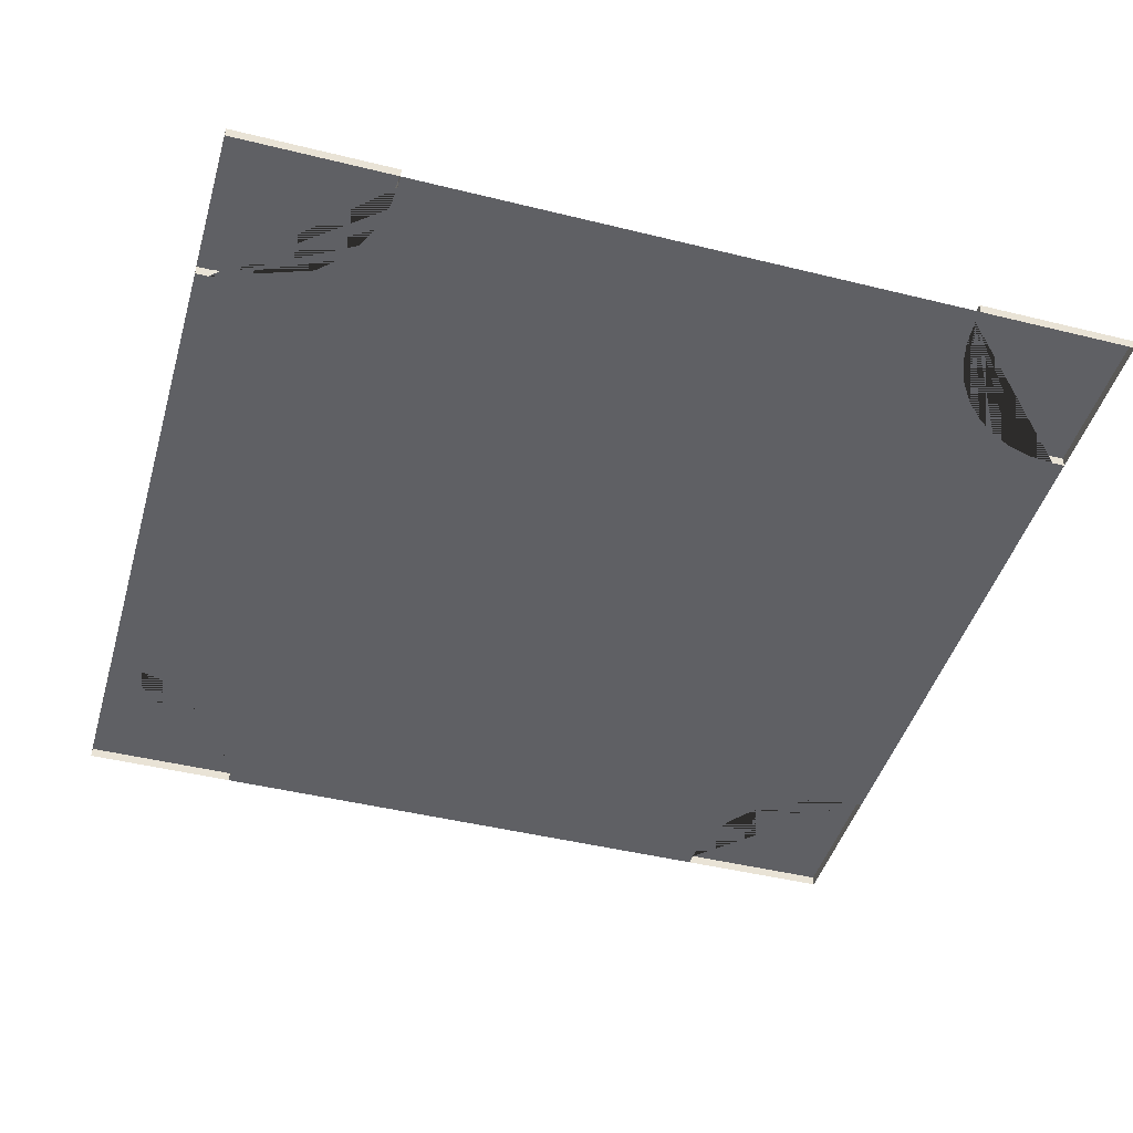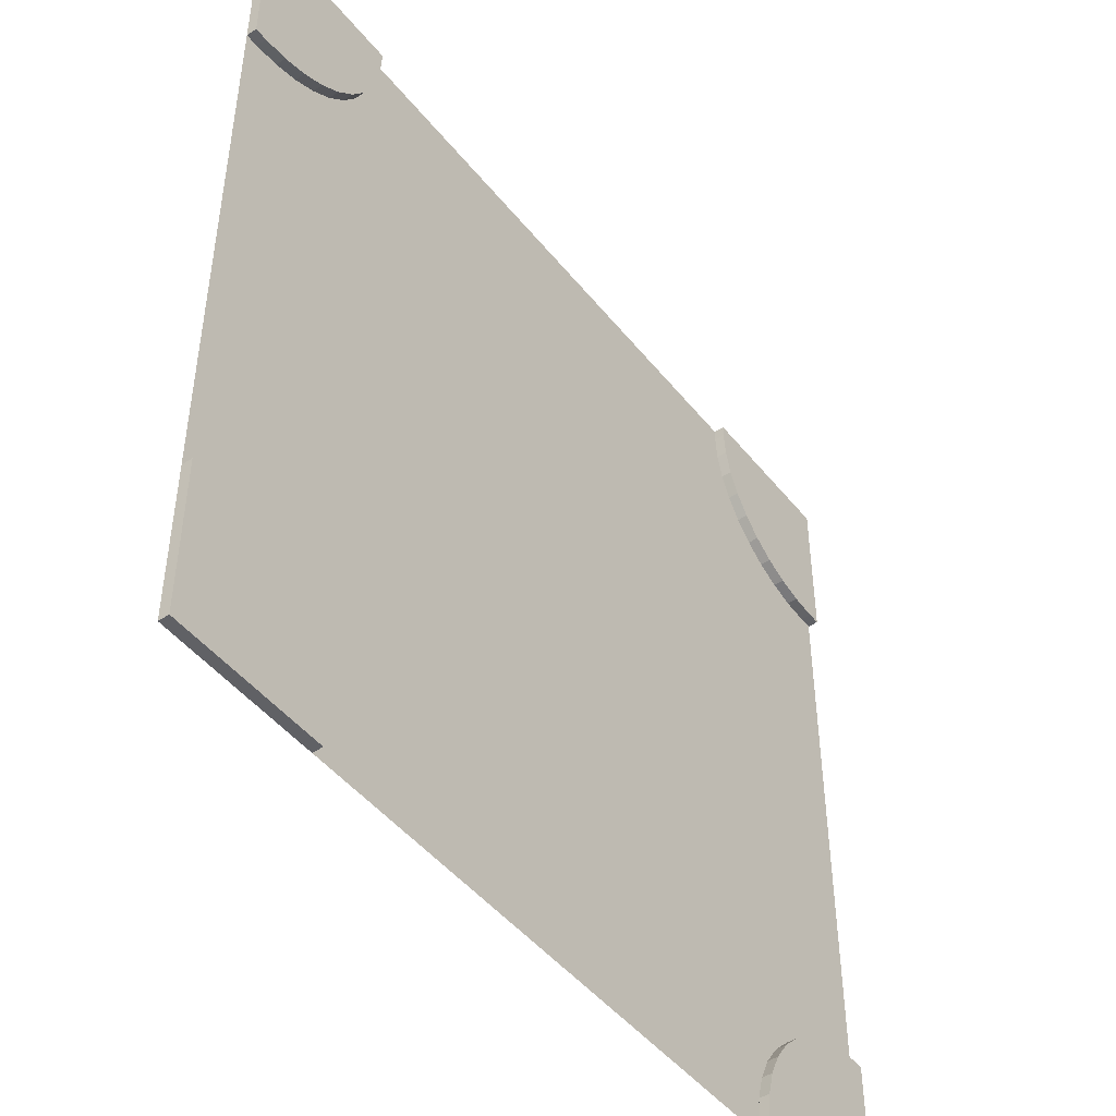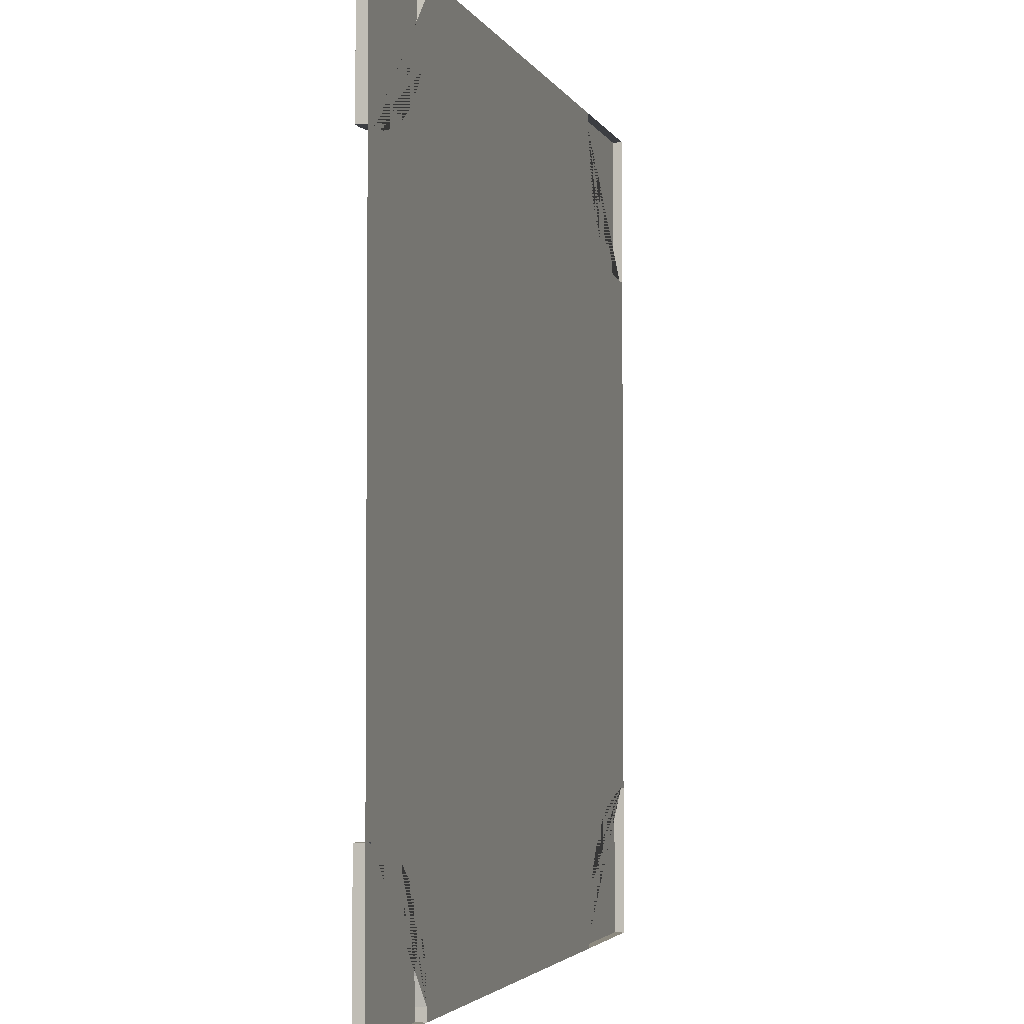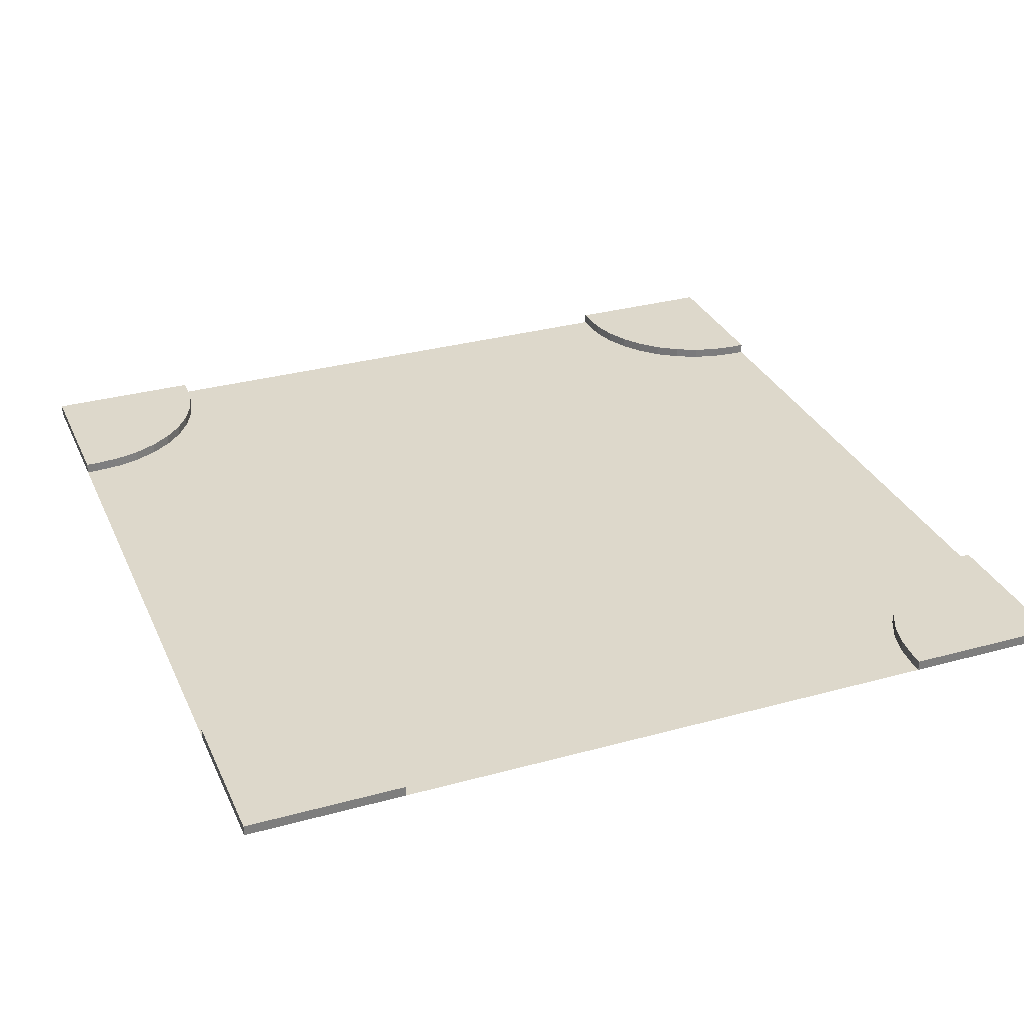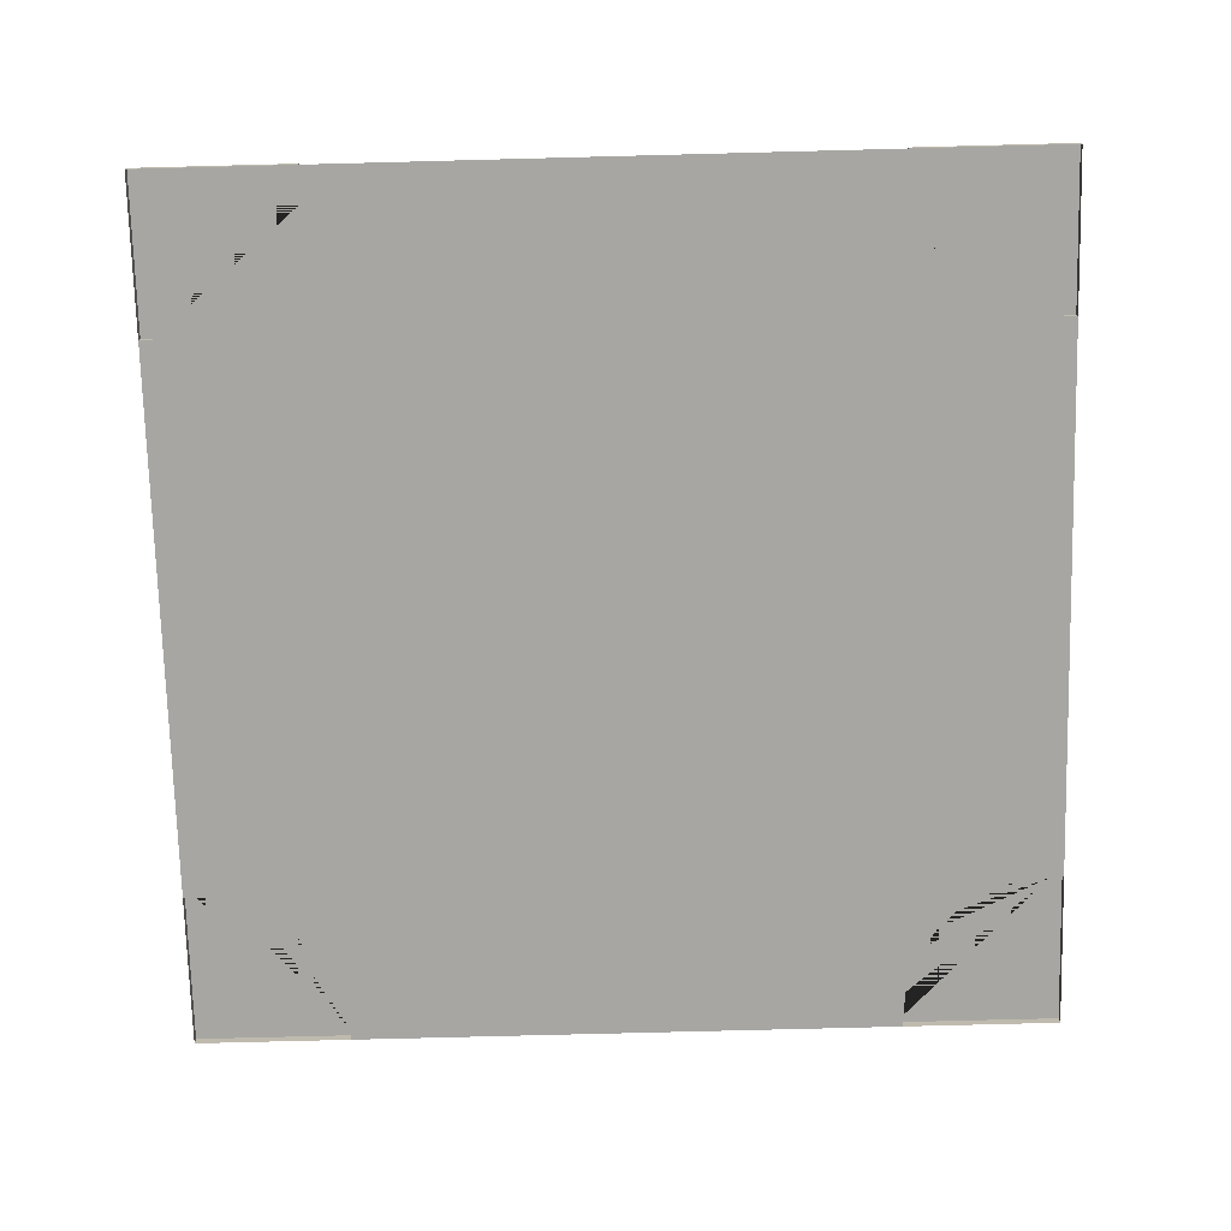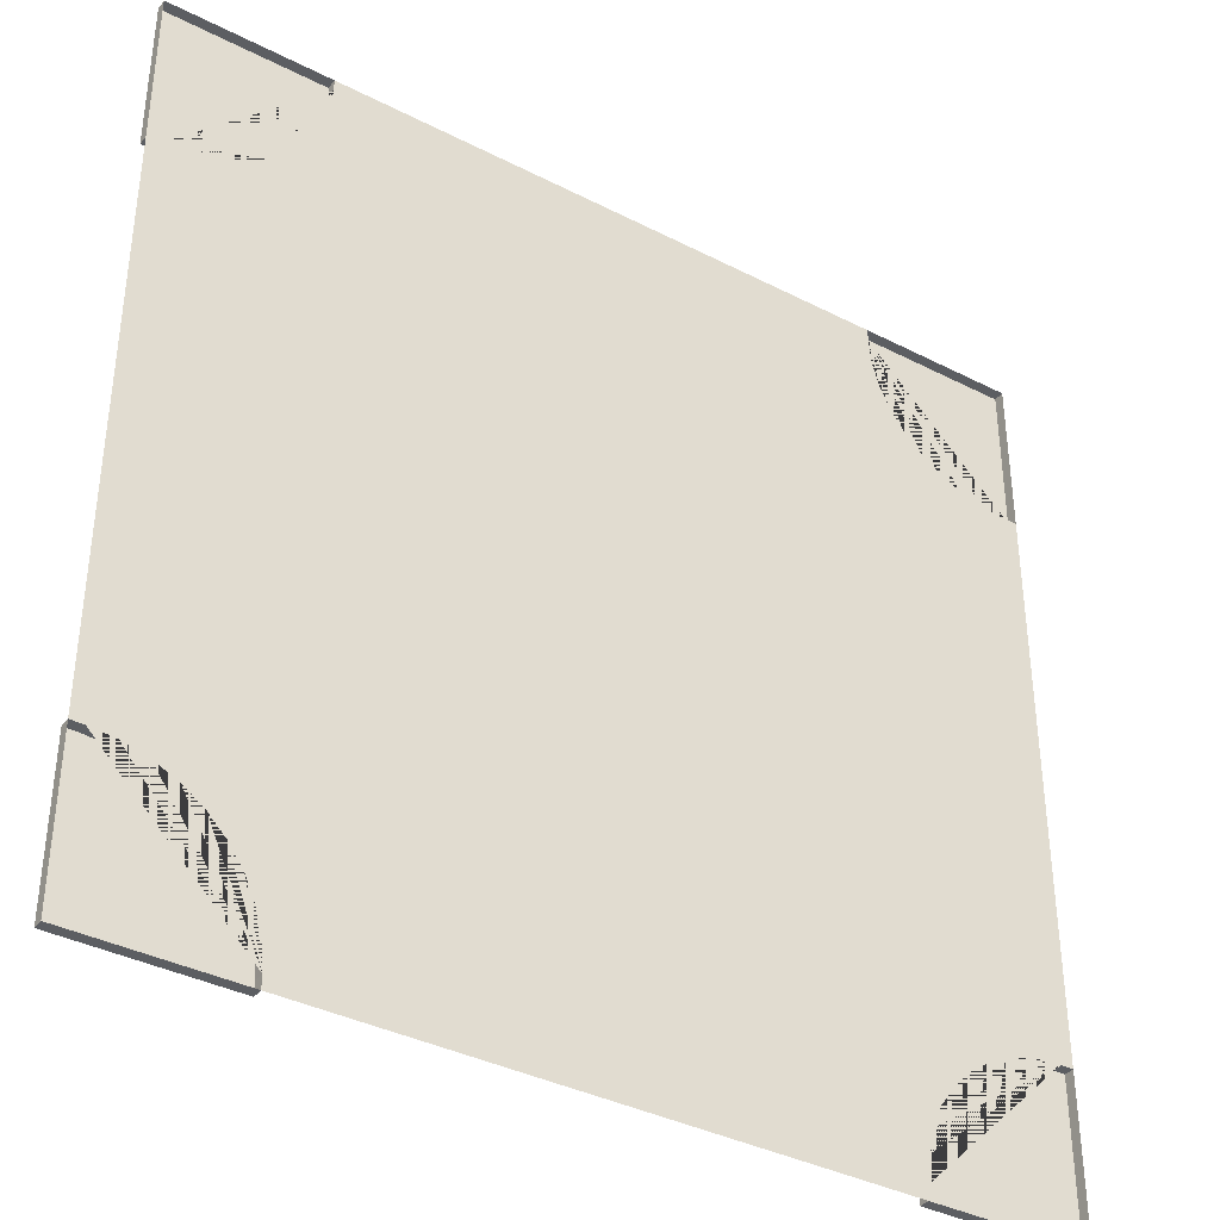
<metadata>
{"format":"obj","ext":"obj","renderer":"f3d","projection":"perspective","resolution":1024,"background":"white","views":[{"elev":-44.9,"azim":-16.0,"up":"+Y"},{"elev":-47.2,"azim":126.6,"up":"+Z"},{"elev":-3.3,"azim":-74.4,"up":"+Z"},{"elev":31.3,"azim":-111.4,"up":"+Y"},{"elev":-74.0,"azim":1.5,"up":"+Y"},{"elev":-37.5,"azim":-33.3,"up":"+Z"}]}
</metadata>
<code>
o 4way_low
v -1 0 1
v 1 0 1
v -1 0 -1
v 1 0 -1
v -1 0 -0.6386
v -1 0 0.6386
v 1 0 0.6386
v 1 0 -0.6386
v -0.6379 0 1
v 0.6379 0 1
v 0.6379 0 -1
v -0.6379 0 -1
v -1 0.02359 0.6386
v -1 0.02359 1
v 0.6379 0.02359 1
v 1 0.02359 1
v 1 0.02359 -0.6386
v 1 0.02359 -1
v -0.6379 0.02359 -1
v -1 0.02359 -1
v -1 0.02359 -0.6386
v 1 0.02359 0.6386
v -0.6379 0.02359 1
v 0.6379 0.02359 -1
v 0.6379 0 0.9714
v 0.9707 0 0.6386
v 0.6379 0 0.3058
v 0.3051 0 0.6386
v 0.643 0 0.9136
v 0.658 0 0.8576
v 0.6825 0 0.805
v 0.7158 0 0.7575
v 0.7568 0 0.7165
v 0.8043 0 0.6832
v 0.8569 0 0.6587
v 0.9129 0 0.6437
v -0.9707 0 0.6386
v -0.6379 0 0.9714
v -0.3051 0 0.6386
v -0.6379 0 0.3058
v -0.9129 0 0.6437
v -0.8569 0 0.6587
v -0.8043 0 0.6832
v -0.7568 0 0.7165
v -0.7158 0 0.7575
v -0.6825 0 0.805
v -0.658 0 0.8576
v -0.643 0 0.9136
v 0.9707 0 -0.6386
v 0.6379 0 -0.9714
v 0.3051 0 -0.6386
v 0.6379 0 -0.3058
v 0.9129 0 -0.6437
v 0.8569 0 -0.6587
v 0.8043 0 -0.6832
v 0.7568 0 -0.7165
v 0.7158 0 -0.7575
v 0.6825 0 -0.805
v 0.658 0 -0.8576
v 0.643 0 -0.9136
v -0.6379 0 -0.9714
v -0.9707 0 -0.6386
v -0.6379 0 -0.3058
v -0.3051 0 -0.6386
v -0.643 0 -0.9136
v -0.658 0 -0.8576
v -0.6825 0 -0.805
v -0.7158 0 -0.7575
v -0.7568 0 -0.7165
v -0.8043 0 -0.6832
v -0.8569 0 -0.6587
v -0.9129 0 -0.6437
v -0.6379 0.02359 0.9714
v -0.9707 0.02359 0.6386
v -0.643 0.02359 0.9136
v -0.658 0.02359 0.8576
v -0.6825 0.02359 0.805
v -0.7158 0.02359 0.7575
v -0.7568 0.02359 0.7165
v -0.8043 0.02359 0.6832
v -0.8569 0.02359 0.6587
v -0.9129 0.02359 0.6437
v -0.9707 0.02359 -0.6386
v -0.6379 0.02359 -0.9714
v -0.9129 0.02359 -0.6437
v -0.8569 0.02359 -0.6587
v -0.8043 0.02359 -0.6832
v -0.7568 0.02359 -0.7165
v -0.7158 0.02359 -0.7575
v -0.6825 0.02359 -0.805
v -0.658 0.02359 -0.8576
v -0.643 0.02359 -0.9136
v 0.9707 0.02359 0.6386
v 0.6379 0.02359 0.9714
v 0.9129 0.02359 0.6437
v 0.8569 0.02359 0.6587
v 0.8043 0.02359 0.6832
v 0.7568 0.02359 0.7165
v 0.7158 0.02359 0.7575
v 0.6825 0.02359 0.805
v 0.658 0.02359 0.8576
v 0.643 0.02359 0.9136
v 0.6379 0.02359 -0.9714
v 0.9707 0.02359 -0.6386
v 0.643 0.02359 -0.9136
v 0.658 0.02359 -0.8576
v 0.6825 0.02359 -0.805
v 0.7158 0.02359 -0.7575
v 0.7568 0.02359 -0.7165
v 0.8043 0.02359 -0.6832
v 0.8569 0.02359 -0.6587
v 0.9129 0.02359 -0.6437
g 4way_low_4way_road
f 9 10 25 28 39 38
f 40 39 28 27 52 51 64 63
f 27 26 7 8 49 52
f 6 1 14 13
f 6 37 40 63 62 5
f 61 64 51 50 11 12
f 1 9 23 14
f 12 3 20 19
f 25 29 30 31 32 33 34 35 36 26 27 28
f 37 41 42 43 44 45 46 47 48 38 39 40
f 49 53 54 55 56 57 58 59 60 50 51 52
f 61 65 66 67 68 69 70 71 72 62 63 64
g 4way_low_4way_border
f 2 7 22 16
f 49 8 17 104
f 9 38 73 23
f 25 10 15 94
f 4 11 24 18
f 3 5 21 20
f 11 50 103 24
f 103 105 106 107 108 109 110 111 112 104 17 18 24
f 21 83 85 86 87 88 89 90 91 92 84 19 20
f 15 16 22 93 95 96 97 98 99 100 101 102 94
f 37 6 13 74
f 14 23 73 75 76 77 78 79 80 81 82 74 13
f 5 62 83 21
f 10 2 16 15
f 61 12 19 84
f 8 4 18 17
f 37 74 82 41
f 41 82 81 42
f 42 81 80 43
f 43 80 79 44
f 44 79 78 45
f 45 78 77 46
f 46 77 76 47
f 47 76 75 48
f 48 75 73 38
f 93 26 36 95
f 95 36 35 96
f 96 35 34 97
f 97 34 33 98
f 98 33 32 99
f 99 32 31 100
f 100 31 30 101
f 101 30 29 102
f 102 29 25 94
f 83 62 72 85
f 85 72 71 86
f 86 71 70 87
f 87 70 69 88
f 88 69 68 89
f 89 68 67 90
f 90 67 66 91
f 91 66 65 92
f 92 65 61 84
f 49 104 112 53
f 53 112 111 54
f 54 111 110 55
f 55 110 109 56
f 56 109 108 57
f 57 108 107 58
f 58 107 106 59
f 59 106 105 60
f 60 105 103 50
f 7 26 93 22

</code>
